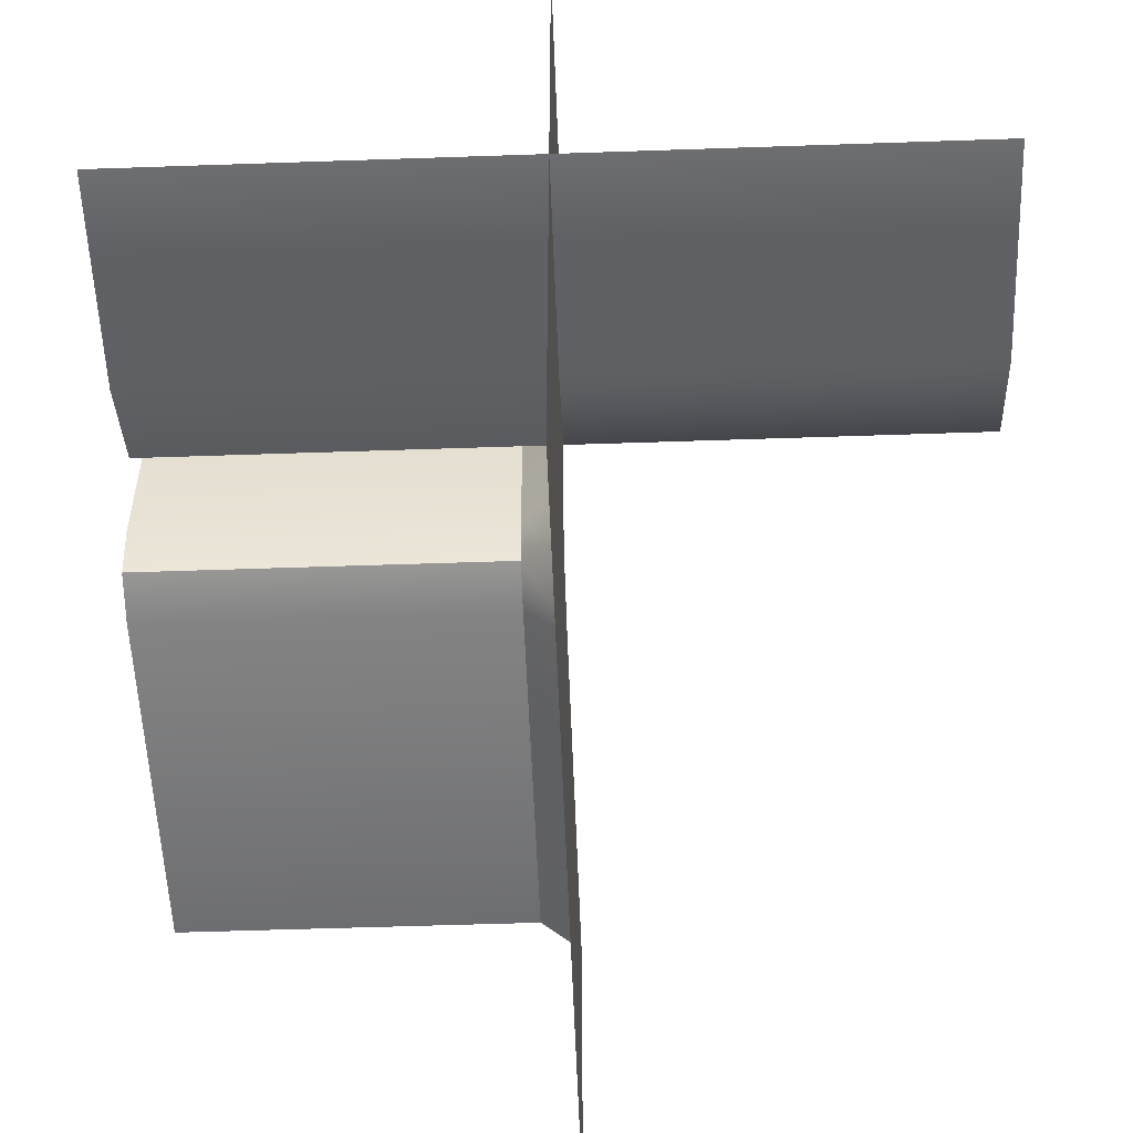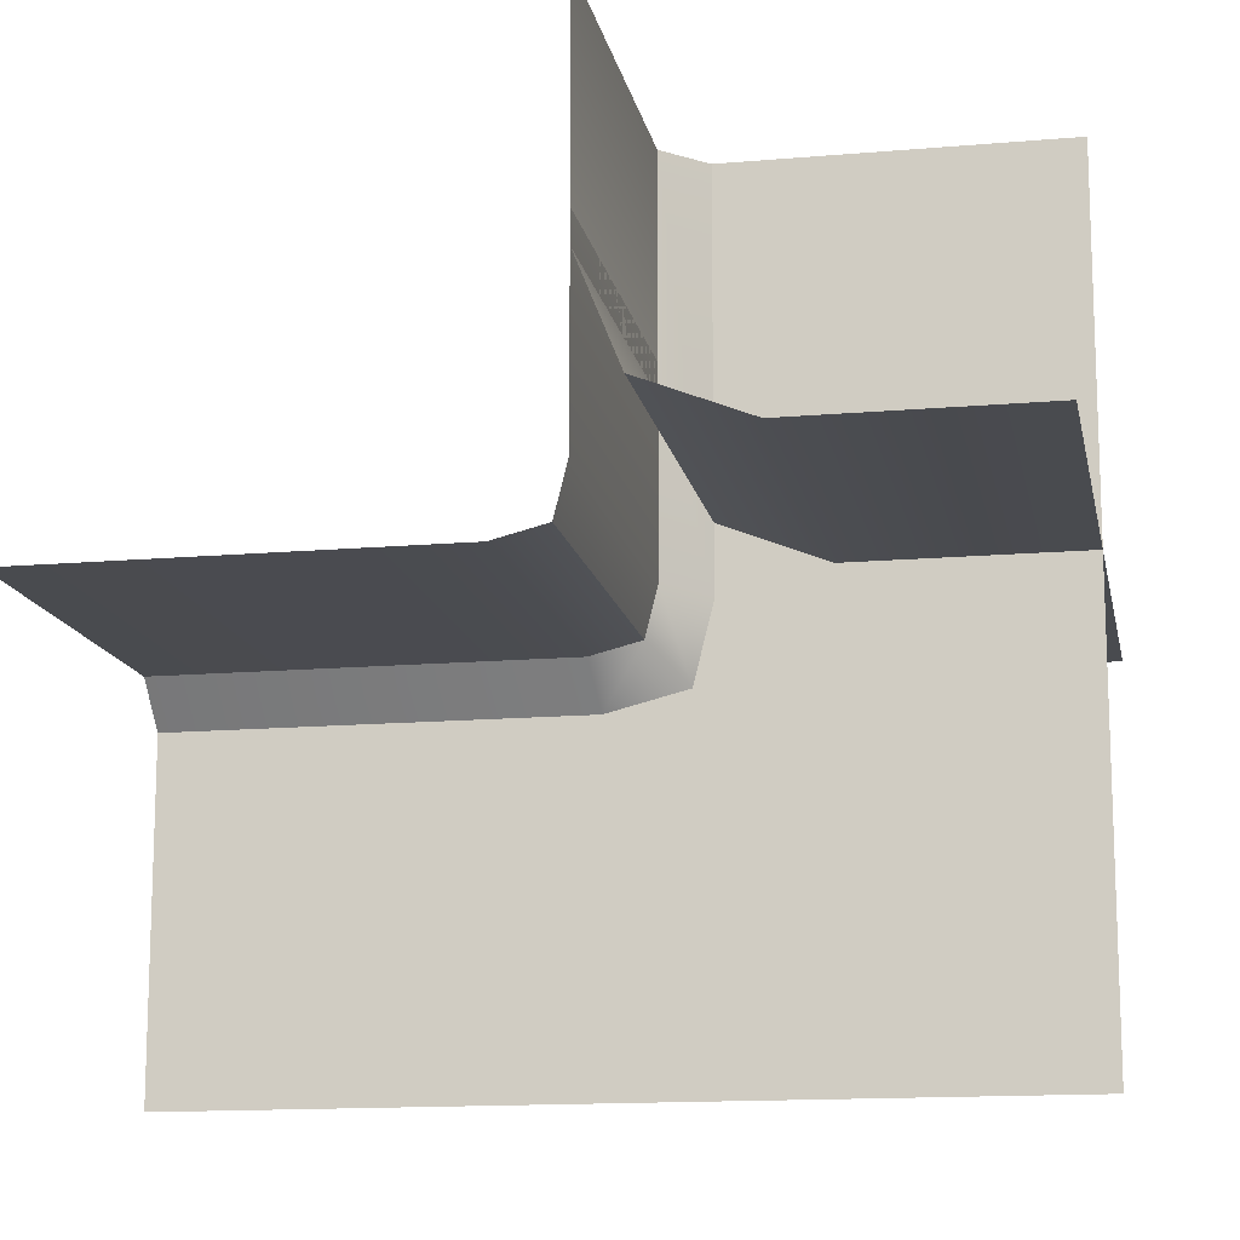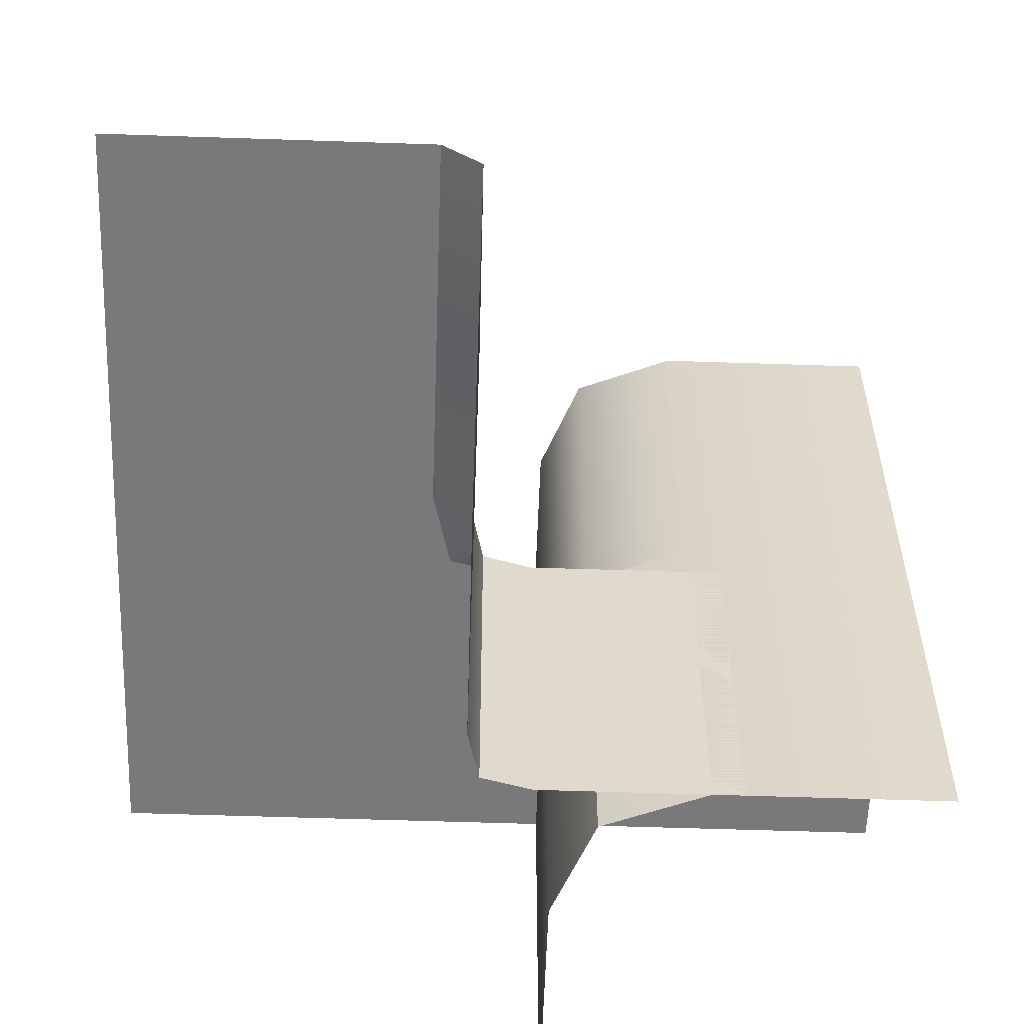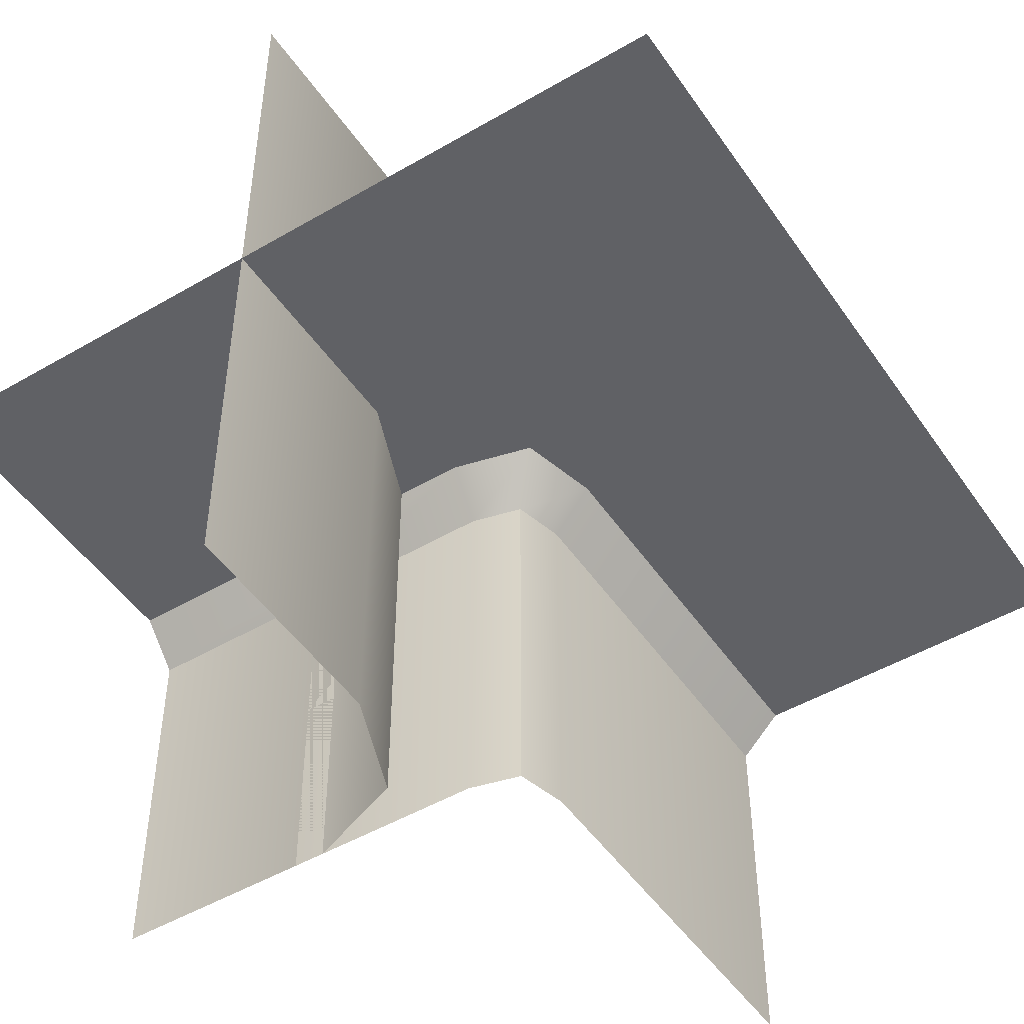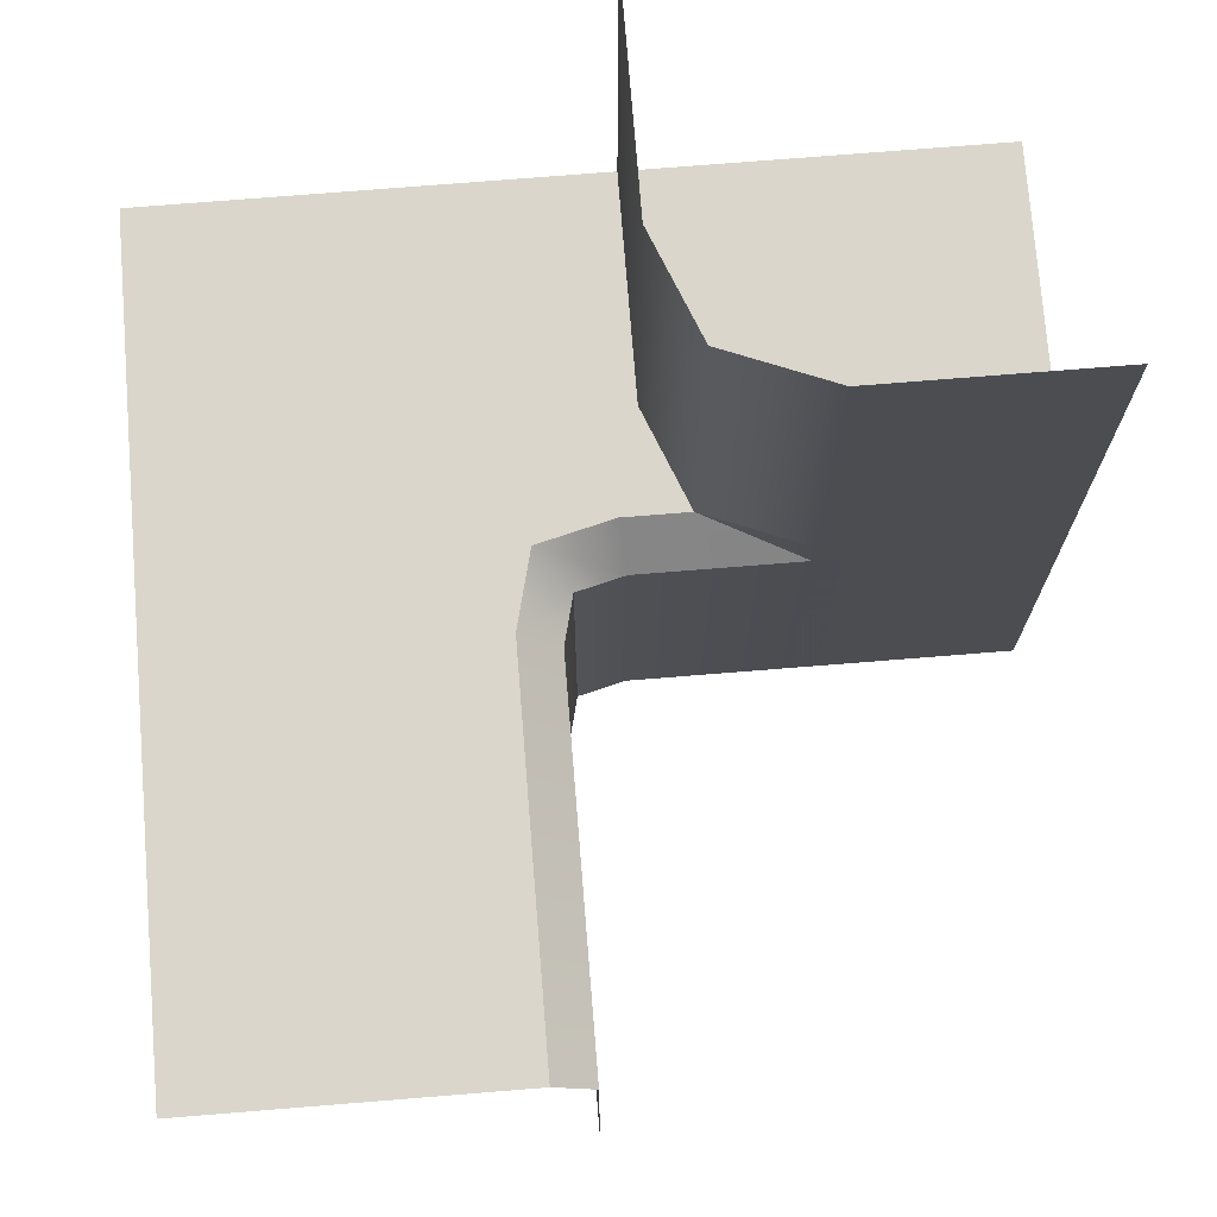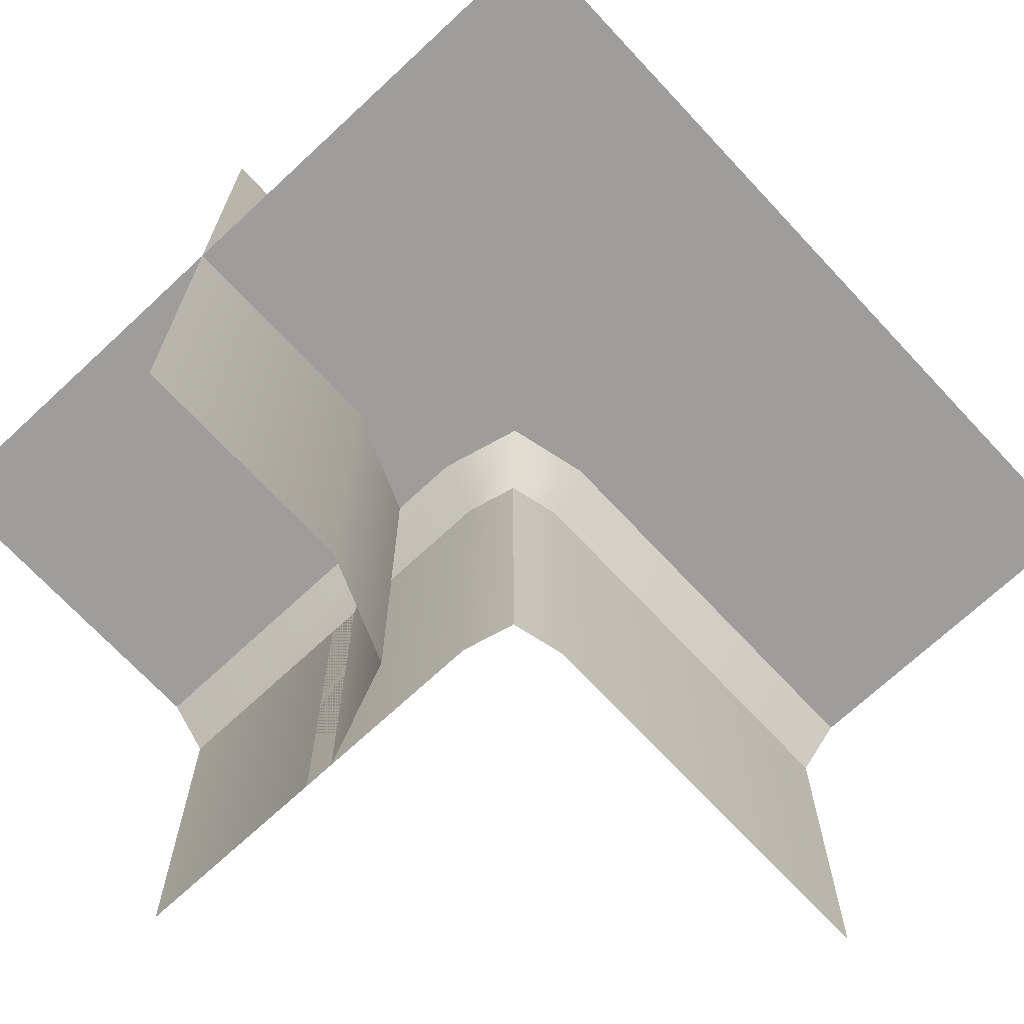
<metadata>
{"format":"obj","ext":"obj","renderer":"f3d","projection":"perspective","resolution":1024,"background":"white","views":[{"elev":-54.3,"azim":92.1,"up":"+Z"},{"elev":-14.1,"azim":10.9,"up":"+Z"},{"elev":-57.9,"azim":-92.0,"up":"+Y"},{"elev":-48.9,"azim":123.0,"up":"+Y"},{"elev":74.0,"azim":-94.6,"up":"+Y"},{"elev":-70.4,"azim":133.0,"up":"+Y"}]}
</metadata>
<code>
o cliff_1110-0010_Cube.031
v 0.2 -1 0.2
v 1 -1 0.1
v 0.1 -1 1
v 0.2 -1 0.2
v 1 -0 0.1
v 0.2 -0 0.2
v 0.1 0 1
v 0.45 -1 0.1
v 0.1 -1 0.45
v 0.45 -0 0.1
v 0.1 -0 0.45
v 1 -0.5 0.1
v 0.2 -0.5 0.2
v 0.2 -0.5 0.2
v 0.1 -0.5 1
v 0.45 -0.5 0.1
v 0.1 -0.5 0.45
v 1 0.5 0.1
v 0.2 0.5 0.2
v 0.1 0.5 1
v 0.45 0.5 0.1
v 0.1 0.5 0.45
v 1 1 0.1
v 0.2 1 0.2
v 0.1 1 1
v 0.45 1 0.1
v 0.1 1 0.45
v 0.07 -1 -0.07
v -1 -1 -0.1
v 0 -0 -1
v -1 0 -1
v 1 -1e-06 -1
v 1 -0 0
v 1 -0 1
v -1 -0.5 -0.1
v 0.07 -0.5 -0.07
v -0.05 -1 -0.1
v 0.1 -1 0.05
v 0.1 -0.5 0.05
v -0.05 -0.5 -0.1
v -1 0 -0.2
v -1 -0.1 -0.1
v 0.1525 0 -0.1525
v 0.07 -0.1 -0.07
v 0.1 -0.1 1
v 0.2 0 1
v -0.05 -0.1 -0.1
v -0.03769 0 -0.2
v 0.1 -0.1 0.05
v 0.2 0 0.03769
v 0.1 -1 0.525
v 0.1 -0.5 0.525
v 0.1 -0.1 0.525
f 17 9 3 15
f 16 8 1 13
f 12 2 8 16
f 5 12 16 10
f 10 16 13 6
f 14 4 9 17
f 6 14 17 11
f 11 17 15 7
f 11 22 19 6
f 6 19 21 10
f 10 21 18 5
f 7 20 22 11
f 20 25 27 22
f 22 27 24 19
f 19 24 26 21
f 21 26 23 18
f 40 37 28 36
f 42 35 40 47
f 33 43 50 46 34
f 36 28 38 39
f 32 30 43 33
f 35 29 37 40
f 47 40 36 44
f 44 36 39 49
f 48 47 44 43
f 50 49 53 45 46
f 41 42 47 48
f 43 44 49 50
f 30 31 41 48 43
f 39 38 51 52
f 49 39 52 53

</code>
